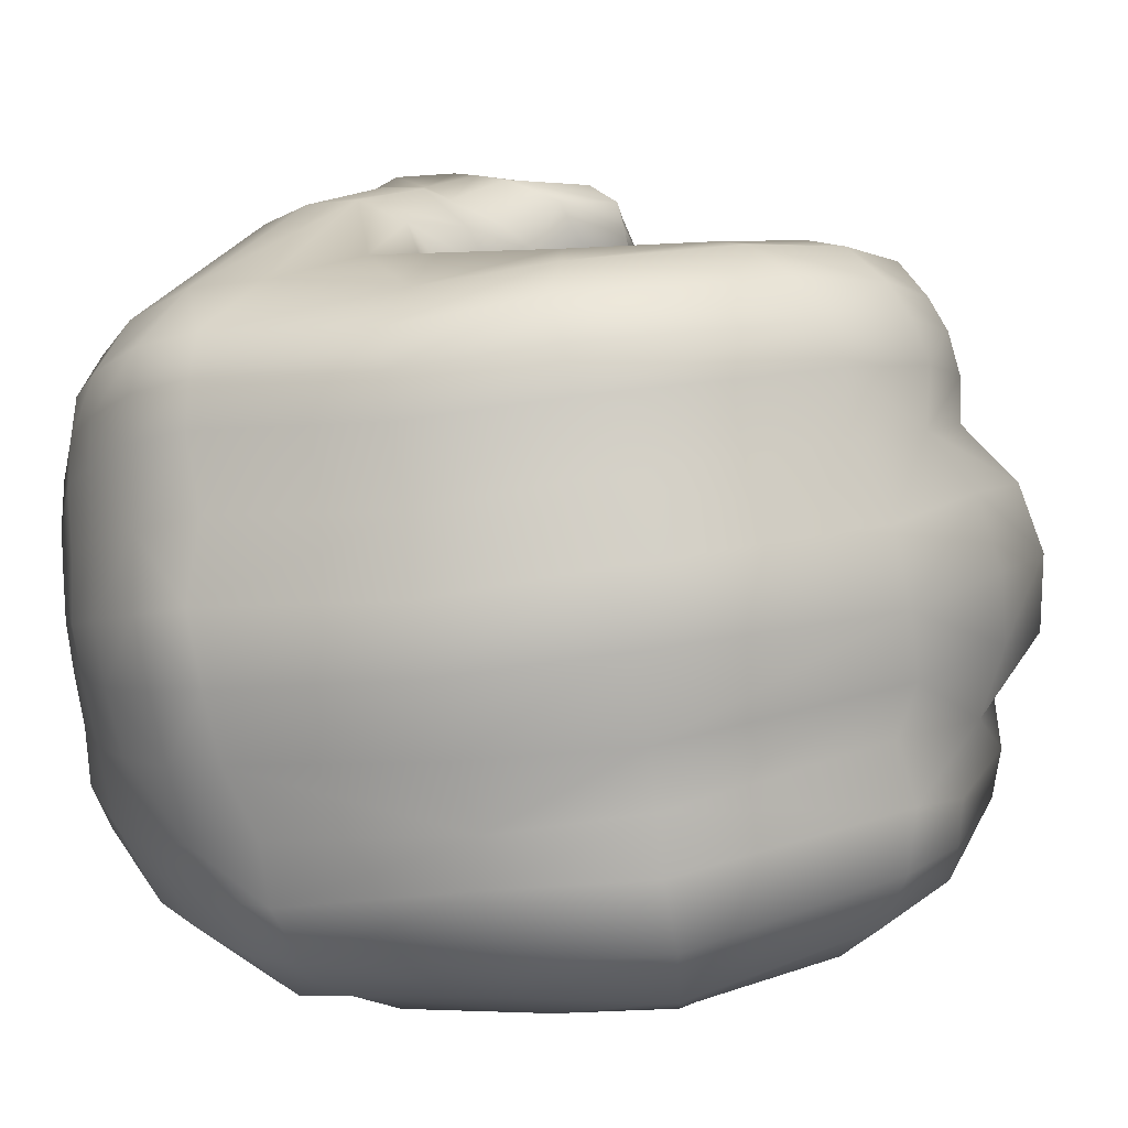
<metadata>
{"format":"obj","ext":"obj","renderer":"f3d","projection":"perspective","resolution":1024,"background":"white","views":[{"elev":-1.4,"azim":-125.4,"up":"+Z"}]}
</metadata>
<code>
v -0.639 0.2954 0.1771
v -0.6641 0.3762 0.1784
v -0.5633 0.4794 0.1708
v -0.4938 0.498 0.1527
v -0.6016 0.3185 0.1671
v -0.604 0.3799 0.1622
v -0.5739 0.3976 0.1481
v -0.4768 0.4035 0.1319
v -0.606 0.3045 0.1224
v -0.6113 0.3663 0.1066
v -0.5767 0.3974 0.1041
v -0.4889 0.4154 0.09646
v -0.5979 0.2898 0.05849
v -0.6068 0.3516 0.0471
v -0.5762 0.3901 0.04687
v -0.4916 0.4068 0.05059
v -0.5789 0.2881 0.01838
v -0.5976 0.3404 -0.006451
v -0.5604 0.3809 -0.003701
v -0.4928 0.4049 0.005322
v -0.6108 0.2603 0.003055
v -0.6525 0.3321 -0.03081
v -0.5735 0.4375 -0.04694
v -0.5023 0.459 -0.02493
v -0.6405 0.2597 0.05153
v -0.6906 0.3433 0.03545
v -0.5867 0.4939 0.006736
v -0.5176 0.5052 0.008262
v -0.6467 0.2801 0.1332
v -0.688 0.3594 0.121
v -0.5815 0.5102 0.09952
v -0.5104 0.5161 0.08957
v -0.6056 0.315 -0.00613
v -0.588 0.2925 0.003395
v -0.5969 0.2837 -0.000501
v -0.6084 0.2755 -0.006042
v -0.6334 0.3053 -0.02139
v -0.5402 0.3964 -0.01748
v -0.5833 0.27 0.02345
v -0.6768 0.3046 0.01671
v -0.5432 0.4115 -0.02828
v -0.5454 0.4246 -0.03996
v -0.5921 0.2594 0.01867
v -0.5133 0.4349 -0.03281
v -0.5226 0.3308 0.218
v -0.4912 0.3227 0.2119
v -0.5287 0.3216 0.1827
v -0.4973 0.3135 0.1766
v -0.6357 0.3498 0.1818
v -0.6636 0.3389 0.1808
v -0.6327 0.3802 0.1786
v -0.6106 0.3586 0.1674
v -0.6171 0.3039 0.177
v -0.6169 0.407 0.177
v -0.6434 0.4283 0.1718
v -0.5741 0.43 0.177
v -0.5985 0.3943 0.156
v -0.4696 0.4361 0.09972
v -0.4979 0.3924 0.2182
v -0.4917 0.3069 0.1902
v -0.5115 0.3689 0.1492
v -0.5319 0.3229 0.2028
v -0.6029 0.3583 0.1414
v -0.6011 0.3747 0.1368
v -0.6138 0.3473 0.1101
v -0.5948 0.3124 0.1498
v -0.5998 0.3353 0.08294
v -0.6064 0.3609 0.08084
v -0.6074 0.3292 0.05068
v -0.5903 0.2848 0.0965
v -0.5967 0.3314 0.02824
v -0.5999 0.3433 0.026
v -0.5966 0.3223 0.003884
v -0.5804 0.2886 0.03625
v -0.5957 0.3956 0.129
v -0.5766 0.3933 0.1273
v -0.6005 0.3951 0.1009
v -0.6031 0.3891 0.07374
v -0.5768 0.3974 0.07594
v -0.6003 0.3839 0.0477
v -0.5988 0.3728 0.01935
v -0.5692 0.3823 0.01892
v -0.6012 0.3638 -0.009567
v -0.5058 0.3511 0.1595
v -0.4667 0.4376 0.1208
v -0.4843 0.4065 0.1158
v -0.471 0.4779 0.133
v -0.4721 0.4311 0.003742
v -0.4908 0.4125 0.06951
v -0.484 0.5043 0.1232
v -0.4959 0.3623 0.1562
v -0.4913 0.3999 0.0284
v -0.497 0.3808 0.1488
v -0.6186 0.3099 -0.014
v -0.6213 0.3318 -0.02461
v -0.6482 0.3019 -0.01849
v -0.5902 0.2699 0.009016
v -0.6173 0.3696 -0.03653
v -0.5668 0.4057 -0.03071
v -0.6449 0.3861 -0.04251
v -0.4871 0.5085 0.09837
v -0.4963 0.4286 -0.01499
v -0.4699 0.3973 0.1885
v -0.6724 0.3025 0.001973
v -0.6845 0.3335 -0.004023
v -0.6692 0.2903 0.03982
v -0.6246 0.2506 0.01949
v -0.6798 0.2913 0.08436
v -0.6999 0.3464 0.07243
v -0.6824 0.324 0.1257
v -0.642 0.2457 0.09511
v -0.6782 0.3259 0.1589
v -0.6862 0.367 0.1549
v -0.6438 0.2822 0.1629
v -0.6718 0.4084 -0.0236
v -0.5834 0.4778 -0.02965
v -0.6749 0.4181 0.01634
v -0.6805 0.434 0.06047
v -0.5876 0.5128 0.04994
v -0.6694 0.4374 0.1087
v -0.6636 0.4418 0.146
v -0.5763 0.5113 0.1388
v -0.4668 0.4527 0.1326
v -0.5124 0.4865 -0.017
v -0.4933 0.5033 0.03723
v -0.6291 0.2776 0.1604
v -0.5146 0.5146 0.05168
v -0.6307 0.2726 0.147
v -0.6157 0.2791 0.1437
v -0.5051 0.5141 0.1252
v -0.6031 0.2896 0.1396
v -0.4588 0.4675 0.102
v -0.6037 0.2522 0.01362
v -0.4604 0.4725 0.07883
v -0.5389 0.3895 0.03631
v -0.537 0.382 0.02393
v -0.4603 0.4695 0.0613
v -0.5374 0.3817 0.01101
v -0.4623 0.4685 0.03984
v -0.6093 0.2505 0.02535
v -0.4618 0.4623 0.02233
v -0.5084 0.3887 0.01422
v -0.5084 0.3883 0.02758
v -0.5101 0.3949 0.03866
v -0.5969 0.2575 0.03047
v -0.6157 0.259 0.05666
v -0.6123 0.2502 0.1001
v -0.6188 0.2797 0.129
v -0.6145 0.284 0.1574
v -0.4862 0.5072 0.1138
v -0.477 0.4911 0.1311
v -0.4891 0.5089 0.08519
v -0.4689 0.4344 0.1074
v -0.4691 0.4347 0.08823
v -0.4663 0.4427 0.1285
v -0.4683 0.4652 0.1339
v -0.4767 0.4606 0.1582
v -0.4928 0.507 0.05475
v -0.4925 0.5007 0.01833
v -0.4714 0.4312 0.06734
v -0.4706 0.4293 0.04726
v -0.487 0.4842 -0.002386
v -0.4806 0.463 -0.009661
v -0.4752 0.4413 -0.002834
v -0.4716 0.4256 0.01075
v -0.4676 0.4235 0.02711
v -0.6024 0.2941 0.1533
v -0.5318 0.4278 0.2033
v -0.4825 0.4404 0.19
v -0.604 0.299 0.1642
v -0.471 0.4199 0.1643
v -0.4817 0.3937 0.141
v -0.5116 0.4255 -0.02295
v -0.6148 0.2901 0.1685
v -0.5338 0.3832 0.155
v -0.628 0.2842 0.1706
v -0.5474 0.4051 0.1816
v -0.5091 0.41 -0.0123
v -0.6269 0.2422 0.09683
v -0.5299 0.4023 0.2093
v -0.4813 0.4087 0.2007
v -0.4687 0.3935 0.1708
v -0.4853 0.3886 0.1499
v -0.625 0.2429 0.07057
v -0.5247 0.3708 0.1611
v -0.5384 0.3825 0.1839
v -0.6551 0.3951 -0.03971
v -0.6493 0.3053 0.1804
v -0.6172 0.3809 0.1728
v -0.6493 0.3786 0.1806
v -0.6053 0.3324 0.1686
v -0.4692 0.4749 0.01712
v -0.6293 0.2981 0.1784
v -0.607 0.3118 0.1724
v -0.4623 0.4657 0.02947
v -0.564 0.5176 0.04925
v -0.5735 0.4078 0.1649
v -0.5715 0.4484 0.1799
v -0.563 0.5221 0.07116
v -0.4628 0.4473 0.03385
v -0.5018 0.3216 0.2165
v -0.5123 0.3243 0.2185
v -0.4945 0.3091 0.183
v -0.4916 0.311 0.2027
v -0.5193 0.3151 0.178
v -0.5089 0.3125 0.176
v -0.53 0.3243 0.2117
v -0.5307 0.3185 0.19
v -0.605 0.3712 0.1224
v -0.6009 0.377 0.1503
v -0.6088 0.3218 0.1154
v -0.6766 0.4173 -0.001999
v -0.5973 0.316 0.1606
v -0.5953 0.3084 0.1362
v -0.6088 0.3558 0.05902
v -0.6102 0.3631 0.09526
v -0.6039 0.3069 0.05438
v -0.5509 0.5155 0.1498
v -0.5905 0.2924 0.1137
v -0.5927 0.2813 0.07619
v -0.5977 0.3393 0.01307
v -0.6056 0.3472 0.0396
v -0.5827 0.301 0.01168
v -0.5533 0.5183 0.1359
v -0.5863 0.2869 0.04931
v -0.5783 0.2903 0.02471
v -0.5783 0.3895 0.1143
v -0.575 0.3953 0.1342
v -0.6041 0.2576 0.04339
v -0.4638 0.4463 0.02313
v -0.5776 0.3949 0.06174
v -0.5755 0.3959 0.08568
v -0.5339 0.5205 0.06968
v -0.465 0.447 0.01579
v -0.5638 0.3796 0.005865
v -0.5757 0.386 0.03429
v -0.535 0.517 0.04993
v -0.4647 0.455 0.009353
v -0.4942 0.3888 0.1338
v -0.5301 0.3834 0.1376
v -0.4865 0.4078 0.1057
v -0.4852 0.4026 0.1263
v -0.5355 0.4036 0.0996
v -0.5062 0.4037 0.09833
v -0.4919 0.4104 0.06053
v -0.4916 0.4158 0.08265
v -0.5392 0.3947 0.0476
v -0.5106 0.3995 0.04931
v -0.492 0.4006 0.01764
v -0.4905 0.403 0.03944
v -0.5385 0.3864 -0.002281
v -0.5072 0.3958 0.00182
v -0.6367 0.3287 -0.03173
v -0.6073 0.336 -0.01679
v -0.6178 0.27 -0.00503
v -0.5559 0.5203 0.1208
v -0.5823 0.2796 0.01412
v -0.6012 0.2631 0.00503
v -0.5693 0.4195 -0.04269
v -0.5639 0.3906 -0.01984
v -0.5353 0.5112 0.02905
v -0.4718 0.4672 0.004557
v -0.4992 0.4441 -0.02187
v -0.494 0.415 -0.005649
v -0.549 0.4416 -0.04309
v -0.5197 0.4509 -0.03154
v -0.692 0.3372 0.01591
v -0.6719 0.333 -0.02082
v -0.6525 0.2687 0.04775
v -0.6815 0.3217 0.1451
v -0.6144 0.2564 0.007507
v -0.6309 0.2527 0.0333
v -0.7013 0.3544 0.09666
v -0.6945 0.339 0.05198
v -0.6652 0.2942 0.1298
v -0.6632 0.2923 0.1445
v -0.6393 0.2469 0.06786
v -0.6478 0.2594 0.1154
v -0.6782 0.3713 0.1679
v -0.6912 0.3634 0.1414
v -0.6468 0.2806 0.1489
v -0.6413 0.2888 0.1724
v -0.5857 0.4896 -0.01299
v -0.5775 0.4571 -0.04122
v -0.5935 0.2697 0.04817
v -0.4695 0.4888 0.0586
v -0.5866 0.5175 0.07314
v -0.5879 0.5067 0.02823
v -0.5542 0.4613 -0.04342
v -0.4697 0.4917 0.0701
v -0.5735 0.507 0.1528
v -0.579 0.5137 0.1237
v -0.514 0.4962 -0.002558
v -0.5084 0.4718 -0.02216
v -0.5642 0.504 0.003773
v -0.5365 0.5052 0.005129
v -0.5137 0.5175 0.06863
v -0.5151 0.5093 0.03119
v -0.559 0.5199 0.09549
v -0.5303 0.5186 0.09209
v -0.5021 0.5108 0.1387
v -0.5077 0.5161 0.111
v -0.5417 0.493 0.1698
v -0.5144 0.4989 0.162
v -0.6324 0.2545 0.1194
v -0.5383 0.404 0.08799
v -0.4607 0.4553 0.08217
v -0.4678 0.4914 0.08115
v -0.5385 0.4008 0.07613
v -0.539 0.3982 0.06341
v -0.6146 0.2638 0.122
v -0.5095 0.4011 0.06239
v -0.5087 0.403 0.0719
v -0.5091 0.4068 0.08582
v -0.4624 0.4519 0.04456
v -0.4688 0.4845 0.0337
v -0.6026 0.2721 0.119
v -0.5301 0.3843 0.1296
v -0.5295 0.3931 0.1224
v -0.5307 0.3943 0.1104
v -0.5998 0.2615 0.09957
v -0.503 0.3952 0.1081
v -0.5006 0.3935 0.119
v -0.5028 0.3911 0.128
v -0.6045 0.2703 0.05745
v -0.6255 0.2563 0.05426
v -0.6101 0.2863 0.1289
v -0.6329 0.276 0.1322
v -0.4899 0.4917 0.0043
v -0.5328 0.3695 0.1707
v -0.5262 0.3534 0.1751
v -0.5127 0.3903 0.2132
v -0.518 0.4104 0.2105
v -0.5298 0.3574 0.1922
v -0.5286 0.3689 0.1994
v -0.484 0.4733 -0.007083
v -0.4836 0.4805 0.1548
v -0.4706 0.4356 0.1392
v -0.5371 0.3898 0.1972
v -0.472 0.4292 0.0584
v -0.4719 0.3943 0.1587
v -0.4682 0.424 0.02011
v -0.4673 0.4227 0.03731
v -0.4706 0.4321 0.07773
v -0.4915 0.509 0.06983
v -0.4743 0.3699 0.1717
v -0.5425 0.3927 0.1672
v -0.4754 0.431 0.1793
v -0.4712 0.4089 0.1493
v -0.5183 0.3798 0.1438
v -0.6051 0.3653 -0.02379
v -0.5219 0.5147 0.1443
v -0.5172 0.4381 0.2025
v -0.4973 0.442 0.1983
v -0.5247 0.5171 0.1305
v -0.68 0.4375 0.08406
v -0.4938 0.3866 0.1365
v -0.5452 0.4181 0.1953
v -0.6333 0.3779 -0.04499
v -0.4703 0.4809 0.02338
v -0.4668 0.4915 0.09234
v -0.4591 0.4717 0.08694
v -0.4705 0.3631 0.1782
v -0.5231 0.387 0.208
v -0.4838 0.3844 0.2119
v -0.4741 0.3709 0.1964
v -0.48 0.3692 0.1612
v -0.4782 0.4521 -0.007715
v -0.5185 0.3489 0.1665
v -0.4964 0.4124 0.2064
v -0.6599 0.2943 0.1586
v -0.6556 0.2984 0.1692
v -0.6728 0.3306 0.1699
v -0.6221 0.3579 0.1751
v -0.6142 0.3269 0.1764
v -0.6255 0.3192 0.1814
v -0.6382 0.3121 0.1828
v -0.6504 0.3432 0.1838
v -0.4609 0.4707 0.06932
v -0.4621 0.4537 0.07305
v -0.4625 0.454 0.06438
v -0.603 0.3978 0.1675
v -0.56 0.4823 -0.02923
v -0.562 0.4939 -0.01163
v -0.5868 0.2693 0.03524
v -0.6291 0.4179 0.1777
v -0.5053 0.3073 0.2055
v -0.5061 0.3029 0.1927
v -0.5083 0.3055 0.1849
v -0.6101 0.2504 0.07317
v -0.5196 0.3084 0.1871
v -0.5186 0.3062 0.1951
v -0.5142 0.3109 0.2103
v -0.5981 0.2619 0.07762
v -0.6783 0.2884 0.06224
v -0.663 0.2586 0.06641
v -0.6668 0.2607 0.09086
v -0.6066 0.3558 0.1256
v -0.5985 0.3266 0.1278
v -0.597 0.3306 0.1425
v -0.5994 0.333 0.1542
v -0.6055 0.365 0.1542
v -0.6701 0.2746 0.1121
v -0.6862 0.3075 0.1077
v -0.6648 0.2991 -0.008926
v -0.6016 0.3335 0.0643
v -0.5921 0.3077 0.07018
v -0.5885 0.3091 0.08793
v -0.5932 0.3117 0.1039
v -0.6039 0.3385 0.09828
v -0.6302 0.2623 0.000626
v -0.6409 0.2583 0.01363
v -0.6488 0.2616 0.02957
v -0.5944 0.3249 0.01576
v -0.5818 0.3082 0.02196
v -0.5833 0.3079 0.03459
v -0.5894 0.3066 0.04795
v -0.6061 0.3354 0.04166
v -0.463 0.4533 0.05549
v -0.4607 0.4706 0.05252
v -0.4699 0.4879 0.04795
v -0.5957 0.3946 0.115
v -0.5337 0.4959 -0.007726
v -0.5319 0.4856 -0.02262
v -0.5266 0.4657 -0.03226
v -0.5965 0.393 0.1428
v -0.4675 0.4896 0.1078
v -0.4679 0.4857 0.1194
v -0.4613 0.4692 0.1193
v -0.6009 0.3855 0.05778
v -0.6678 0.4417 0.1308
v -0.6563 0.4418 0.1599
v -0.5643 0.5116 0.02721
v -0.6002 0.3922 0.08756
v -0.4613 0.4521 0.1155
v -0.4593 0.4546 0.1017
v -0.4604 0.4557 0.08992
v -0.5996 0.3672 0.004194
v -0.6169 0.2492 0.03688
v -0.5274 0.5189 0.1157
v -0.6793 0.4241 0.0349
v -0.5987 0.3785 0.03684
v -0.6386 0.4528 0.009277
v -0.6377 0.4626 0.03016
v -0.6363 0.4707 0.05307
v -0.637 0.475 0.07495
v -0.6297 0.4718 0.0997
v -0.6274 0.4765 0.1248
v -0.6237 0.4756 0.1394
v -0.6191 0.4729 0.1525
v -0.6069 0.4562 0.166
v -0.6024 0.4415 0.1777
v -0.5954 0.4196 0.1768
v -0.5924 0.4034 0.1648
v -0.5922 0.3998 0.1521
v -0.5886 0.3981 0.1412
v -0.5875 0.3963 0.1296
v -0.5878 0.3968 0.1152
v -0.5884 0.398 0.1028
v -0.6354 0.4509 -0.006303
v -0.6309 0.4416 -0.02736
v -0.6214 0.4258 -0.03982
v -0.5873 0.3909 0.04739
v -0.5846 0.3845 0.03359
v -0.5827 0.3774 0.01803
v -0.5807 0.3726 0.001235
v -0.5816 0.3711 -0.00768
v -0.589 0.3751 -0.02371
v -0.5961 0.3856 -0.03422
v -0.6037 0.3986 -0.04554
v -0.6141 0.4101 -0.04604
v -0.5877 0.3951 0.08613
v -0.587 0.3912 0.06036
v -0.5881 0.395 0.07223
v -0.4962 0.3682 0.222
v -0.5193 0.3259 0.1712
v -0.5064 0.3315 0.1649
v -0.5341 0.3391 0.1908
v -0.5089 0.3672 0.2197
v -0.5335 0.346 0.2017
v -0.5308 0.3487 0.2099
v -0.4818 0.3329 0.1774
v -0.4763 0.3381 0.1826
v -0.5213 0.364 0.2169
v -0.4821 0.356 0.2137
v -0.4755 0.3458 0.1999
v -0.4887 0.3325 0.1676
v -0.5291 0.3296 0.18
o ??
f 78 430 473 474
f 474 473 231 79
f 50 378 190 2
f 378 49 51 190
f 172 349 341 183
f 337 87 151 4
f 189 374 52 6
f 239 357 350 240
f 51 49 374 189
f 171 348 103 182
f 191 375 194 5
f 375 376 53 194
f 52 374 375 191
f 374 49 376 375
f 193 377 188 1
f 377 378 50 188
f 53 376 377 193
f 376 49 378 377
f 451 452 198 3
f 452 453 56 198
f 482 483 60 203
f 264 88 165 20
f 197 454 455 7
f 157 171 349 338
f 454 453 54 382
f 487 482 203 48
f 57 382 189 6
f 54 51 189 382
f 475 479 202 201
f 246 344 154 12
f 190 386 55 2
f 302 101 152 32
f 51 54 386 190
f 485 475 201 46
f 201 387 204 46
f 387 388 60 204
f 202 393 387 201
f 393 392 388 387
f 203 389 206 48
f 389 391 205 206
f 60 388 389 203
f 388 392 391 389
f 205 391 208 47
f 391 392 62 208
f 202 479 484 45
f 332 333 180 364
f 207 393 202 45
f 180 333 353 168
f 62 392 393 207
f 353 333 370 354
f 52 402 210 6
f 63 64 210 402
f 123 156 157 338
f 155 123 338 8
f 209 398 65 10
f 484 481 207 45
f 64 63 398 209
f 437 436 153 58
f 211 399 214 9
f 399 400 66 214
f 65 398 399 211
f 398 63 400 399
f 213 401 191 5
f 401 402 52 191
f 66 400 401 213
f 400 63 402 401
f 65 410 216 10
f 410 67 68 216
f 481 480 62 207
f 307 437 58 154
f 215 406 69 14
f 180 339 335 364
f 68 67 406 215
f 339 186 334 335
f 217 407 220 13
f 407 408 70 220
f 69 406 407 217
f 406 67 408 407
f 219 409 211 9
f 409 410 65 211
f 70 408 409 219
f 408 67 410 409
f 69 418 222 14
f 418 71 72 222
f 436 435 85 153
f 435 123 155 85
f 221 414 73 18
f 61 185 175 350
f 72 71 414 221
f 86 153 85 242
f 223 415 226 17
f 415 416 74 226
f 73 414 415 223
f 414 71 416 415
f 225 417 217 13
f 417 418 69 217
f 74 416 417 225
f 416 71 418 417
f 455 456 228 7
f 456 457 76 228
f 368 164 102 263
f 163 368 263 24
f 459 458 422 77
f 488 476 205 47
f 76 457 458 227
f 360 192 162 329
f 77 422 209 10
f 422 75 64 209
f 340 160 89 245
f 245 16 161 340
f 210 426 57 6
f 234 342 165 88
f 64 75 426 210
f 290 286 158 345
f 434 78 474 472
f 102 164 88 264
f 316 360 329 159
f 185 61 84 369
f 472 474 79 232
f 338 349 172 8
f 80 430 215 14
f 430 78 68 215
f 175 347 197 7
f 308 290 345 152
f 434 77 10 216
f 347 175 185 330
f 68 78 434 216
f 177 347 330 186
f 463 464 236 15
f 464 465 82 236
f 192 262 336 162
f 262 368 163 336
f 235 466 467 19
f 90 150 130 301
f 82 465 466 235
f 124 162 336 294
f 221 18 83 438
f 438 81 72 221
f 286 421 125 158
f 421 316 159 125
f 222 442 80 14
f 172 357 239 8
f 72 81 442 222
f 127 158 125 298
f 239 324 242 8
f 324 323 86 242
f 240 318 324 239
f 318 319 323 324
f 241 322 244 12
f 322 320 243 244
f 86 323 322 241
f 323 319 320 322
f 243 320 227 11
f 320 319 76 227
f 370 181 169 354
f 204 486 485 46
f 228 318 240 7
f 366 103 181 365
f 76 319 318 228
f 169 4 304 354
f 244 314 246 12
f 314 313 89 246
f 314 244 243 306
f 306 309 313 314
f 245 312 248 16
f 310 247 248 312
f 89 313 312 245
f 313 309 310 312
f 247 310 231 15
f 310 309 79 231
f 60 483 486 204
f 363 182 103 366
f 232 306 243 11
f 353 354 304 303
f 79 309 306 232
f 168 353 303 3
f 248 144 250 16
f 144 143 92 250
f 247 135 144 248
f 135 136 143 144
f 249 142 252 20
f 142 138 251 252
f 92 143 142 249
f 143 136 138 142
f 251 138 235 19
f 138 136 82 235
f 198 358 168 3
f 234 230 166 342
f 236 135 247 15
f 56 177 358 198
f 82 136 135 236
f 174 149 167 170
f 73 33 254 18
f 33 94 95 254
f 350 357 93 61
f 242 85 155 8
f 253 37 96 22
f 151 90 301 4
f 95 94 37 253
f 347 177 56 197
f 255 36 258 21
f 36 35 97 258
f 96 37 36 255
f 37 94 35 36
f 257 34 223 17
f 34 33 73 223
f 97 35 34 257
f 35 94 33 34
f 467 468 260 19
f 468 469 99 260
f 182 341 349 171
f 294 336 163 24
f 471 470 359 100
f 370 333 332 59
f 99 469 470 259
f 181 370 59 365
f 100 359 253 22
f 359 98 95 253
f 238 234 88 164
f 298 125 159 28
f 254 351 83 18
f 129 149 126 128
f 95 98 351 254
f 348 169 181 103
f 252 178 264 20
f 178 173 102 264
f 38 178 252 251
f 38 41 173 178
f 263 44 266 24
f 42 265 266 44
f 102 173 44 263
f 173 41 42 44
f 265 42 259 23
f 42 41 99 259
f 357 172 183 93
f 230 200 343 166
f 260 38 251 19
f 200 315 161 343
f 99 41 38 260
f 169 348 337 4
f 96 405 268 22
f 405 104 105 268
f 58 153 86 241
f 154 58 241 12
f 267 40 106 26
f 208 478 488 47
f 105 104 40 267
f 428 427 150 90
f 269 413 272 25
f 413 412 107 272
f 106 40 413 269
f 40 104 412 413
f 271 411 255 21
f 411 405 96 255
f 107 412 411 271
f 412 104 405 411
f 106 395 274 26
f 395 108 109 274
f 331 330 185 369
f 87 428 90 151
f 273 404 110 30
f 62 480 478 208
f 109 108 404 273
f 334 186 330 331
f 275 403 278 29
f 403 397 111 278
f 110 404 403 275
f 404 108 397 403
f 277 396 269 25
f 396 395 106 269
f 111 397 396 277
f 397 108 395 396
f 110 270 280 30
f 270 112 113 280
f 427 361 101 150
f 361 308 152 101
f 373 50 2 279
f 148 129 128 328
f 113 112 373 279
f 150 101 302 130
f 188 372 282 1
f 372 371 114 282
f 50 373 372 188
f 373 112 371 372
f 281 276 275 29
f 276 270 110 275
f 114 371 276 281
f 371 112 270 276
f 471 462 284 23
f 462 461 116 284
f 329 162 124 293
f 159 329 293 28
f 283 460 443 27
f 206 477 487 48
f 116 461 460 283
f 419 381 160 340
f 267 26 117 212
f 212 115 105 267
f 127 297 345 158
f 152 345 297 32
f 268 187 100 22
f 128 126 114 281
f 105 115 187 268
f 435 429 156 123
f 443 444 288 27
f 444 445 119 288
f 91 93 183 367
f 315 419 340 161
f 287 446 447 31
f 205 476 477 206
f 119 445 446 287
f 61 93 91 84
f 120 356 273 30
f 356 118 109 273
f 168 358 339 180
f 53 174 170 194
f 274 441 117 26
f 328 128 281 29
f 109 118 441 274
f 358 177 186 339
f 447 448 292 31
f 448 449 122 292
f 381 380 344 160
f 380 307 154 344
f 291 450 451 3
f 167 149 129 131
f 122 449 450 291
f 89 160 344 246
f 55 432 279 2
f 432 121 113 279
f 429 428 87 156
f 170 167 66 213
f 431 120 30 280
f 240 350 175 7
f 113 121 431 280
f 157 156 87 337
f 266 425 294 24
f 425 424 124 294
f 265 289 425 266
f 289 383 424 425
f 293 423 296 28
f 423 384 295 296
f 124 424 423 293
f 424 383 384 423
f 295 384 283 27
f 384 383 116 283
f 92 166 343 250
f 348 171 157 337
f 284 289 265 23
f 343 161 16 250
f 116 383 289 284
f 341 182 363 346
f 296 261 298 28
f 261 237 127 298
f 295 433 261 296
f 433 196 237 261
f 297 233 300 32
f 233 199 299 300
f 127 237 233 297
f 237 196 199 233
f 299 199 287 31
f 199 196 119 287
f 183 341 346 367
f 342 166 92 249
f 288 433 295 27
f 165 342 249 20
f 119 196 433 288
f 66 167 131 214
f 300 440 302 32
f 440 355 130 302
f 299 256 440 300
f 256 224 355 440
f 301 352 304 4
f 352 218 303 304
f 130 355 352 301
f 355 224 218 352
f 303 218 291 3
f 218 224 122 291
f 262 238 164 368
f 131 129 148 327
f 292 256 299 31
f 194 170 213 5
f 122 224 256 292
f 214 131 327 9
f 126 149 174 176
f 361 362 134 308
f 114 126 176 282
f 427 132 362 361
f 176 174 53 193
f 282 176 193 1
f 134 362 437 307
f 362 132 436 437
f 390 147 179 184
f 146 390 184 326
f 184 179 111 277
f 436 132 429 435
f 326 184 277 25
f 321 147 390 394
f 70 321 394 220
f 429 132 427 428
f 394 390 146 325
f 421 420 139 316
f 220 394 325 13
f 286 137 420 421
f 311 147 321 317
f 148 311 317 327
f 139 420 419 315
f 420 137 381 419
f 317 321 70 219
f 380 379 134 307
f 327 317 219 9
f 381 137 379 380
f 179 147 311 305
f 111 179 305 278
f 134 379 290 308
f 379 137 286 290
f 305 311 148 328
f 278 305 328 29
f 43 145 140 133
f 192 141 238 262
f 97 43 133 258
f 133 140 107 271
f 258 133 271 21
f 238 141 230 234
f 385 145 43 39
f 200 195 139 315
f 74 385 39 226
f 230 141 195 200
f 39 43 97 257
f 226 39 257 17
f 139 195 360 316
f 195 141 192 360
f 272 439 326 25
f 439 229 146 326
f 107 140 439 272
f 140 145 229 439
f 325 285 225 13
f 285 385 74 225
f 146 229 285 325
f 229 145 385 285
f 443 117 441 444
f 444 441 118 445
f 445 118 356 446
f 446 356 120 447
f 447 120 431 448
f 448 431 121 449
f 449 121 432 450
f 450 432 55 451
f 451 55 386 452
f 452 386 54 453
f 454 197 56 453
f 454 382 57 455
f 455 57 426 456
f 456 426 75 457
f 457 75 422 458
f 459 11 227 458
f 460 212 117 443
f 461 115 212 460
f 462 187 115 461
f 471 100 187 462
f 463 80 442 464
f 464 442 81 465
f 465 81 438 466
f 466 438 83 467
f 467 83 351 468
f 468 351 98 469
f 469 98 359 470
f 471 23 259 470
f 459 472 232 11
f 77 434 472 459
f 231 473 463 15
f 430 80 463 473
f 482 346 363 483
f 487 367 346 482
f 475 59 332 479
f 485 365 59 475
f 479 332 364 484
f 484 364 335 481
f 481 335 334 480
f 488 369 84 476
f 486 366 365 485
f 483 363 366 486
f 478 331 369 488
f 480 334 331 478
f 477 91 367 487
f 476 84 91 477

</code>
